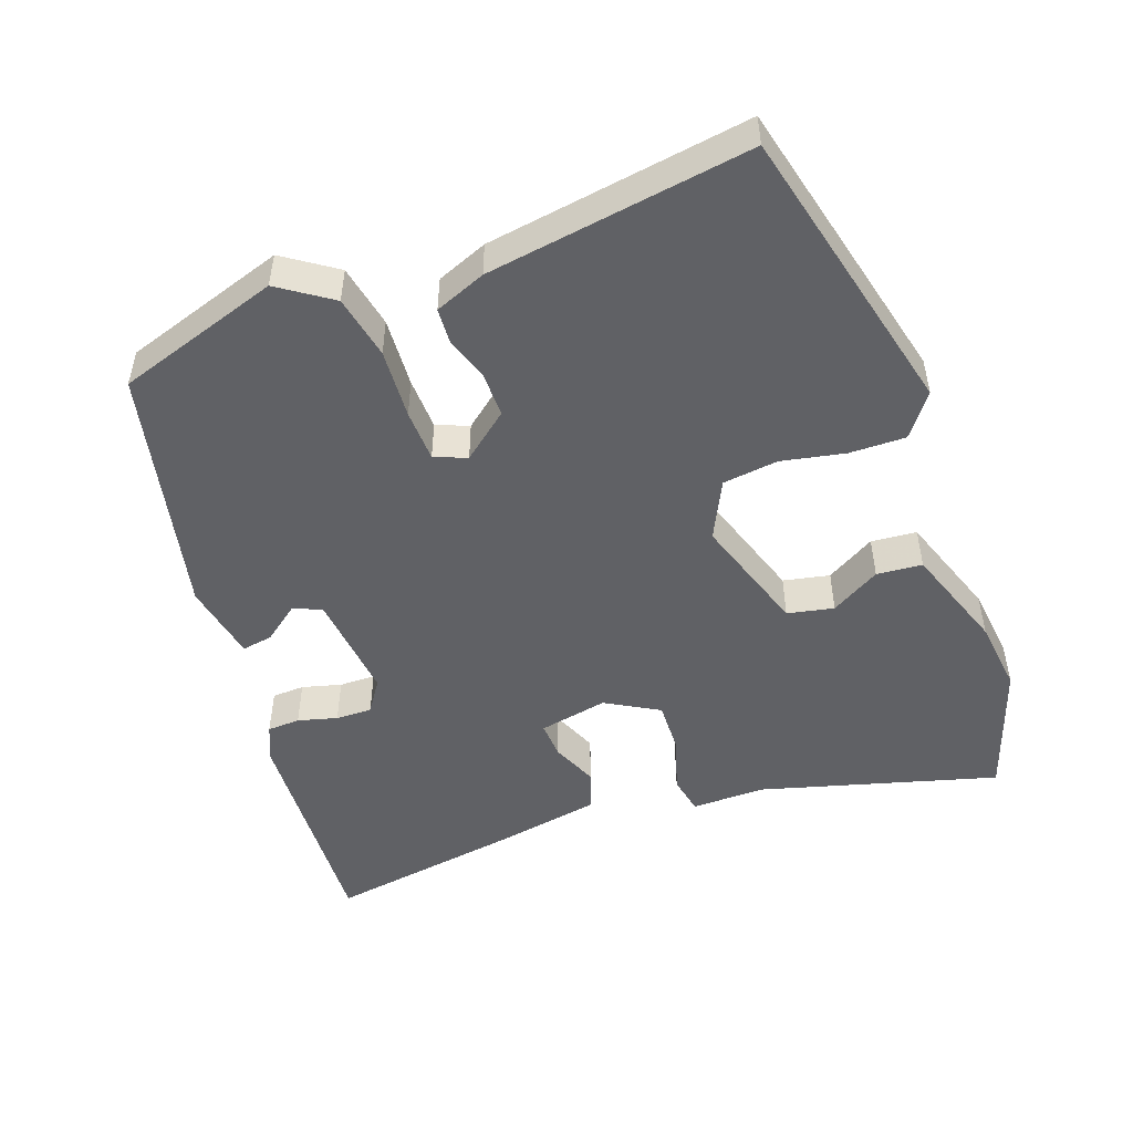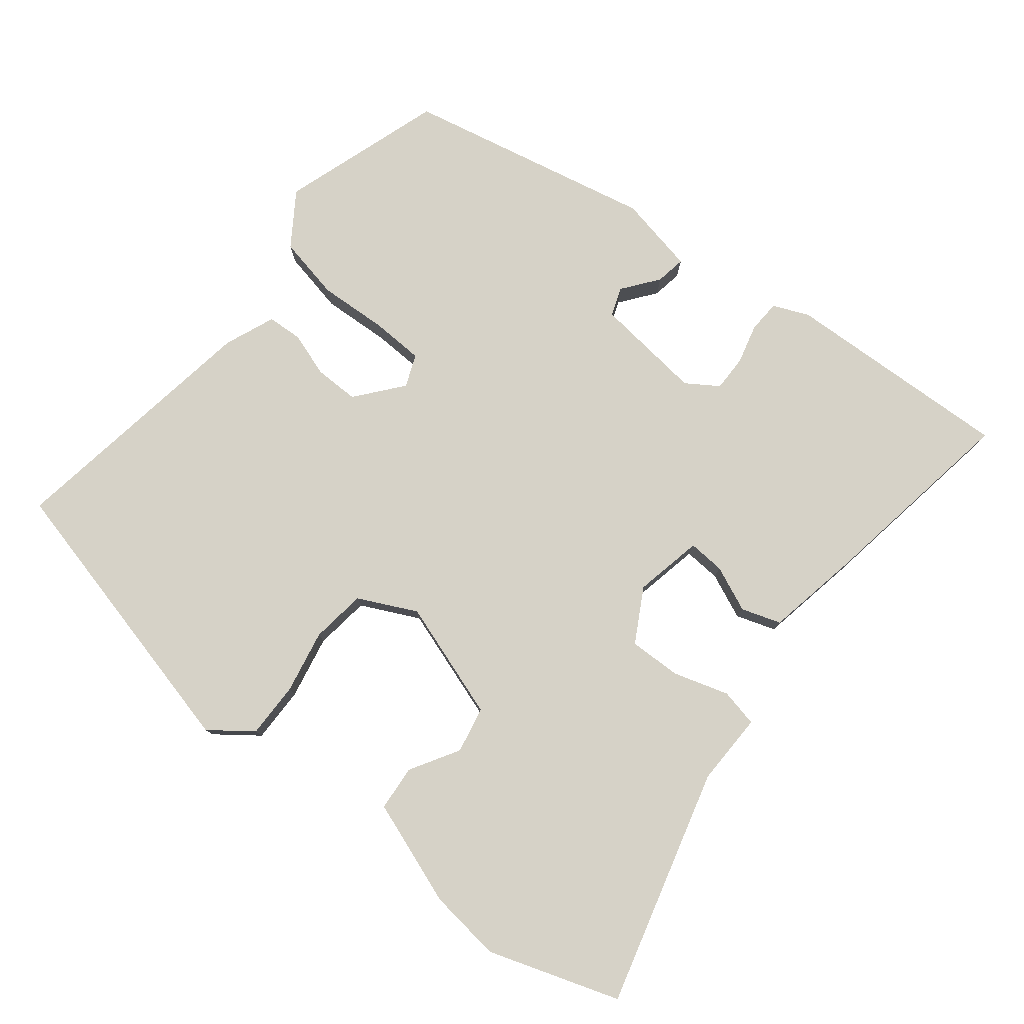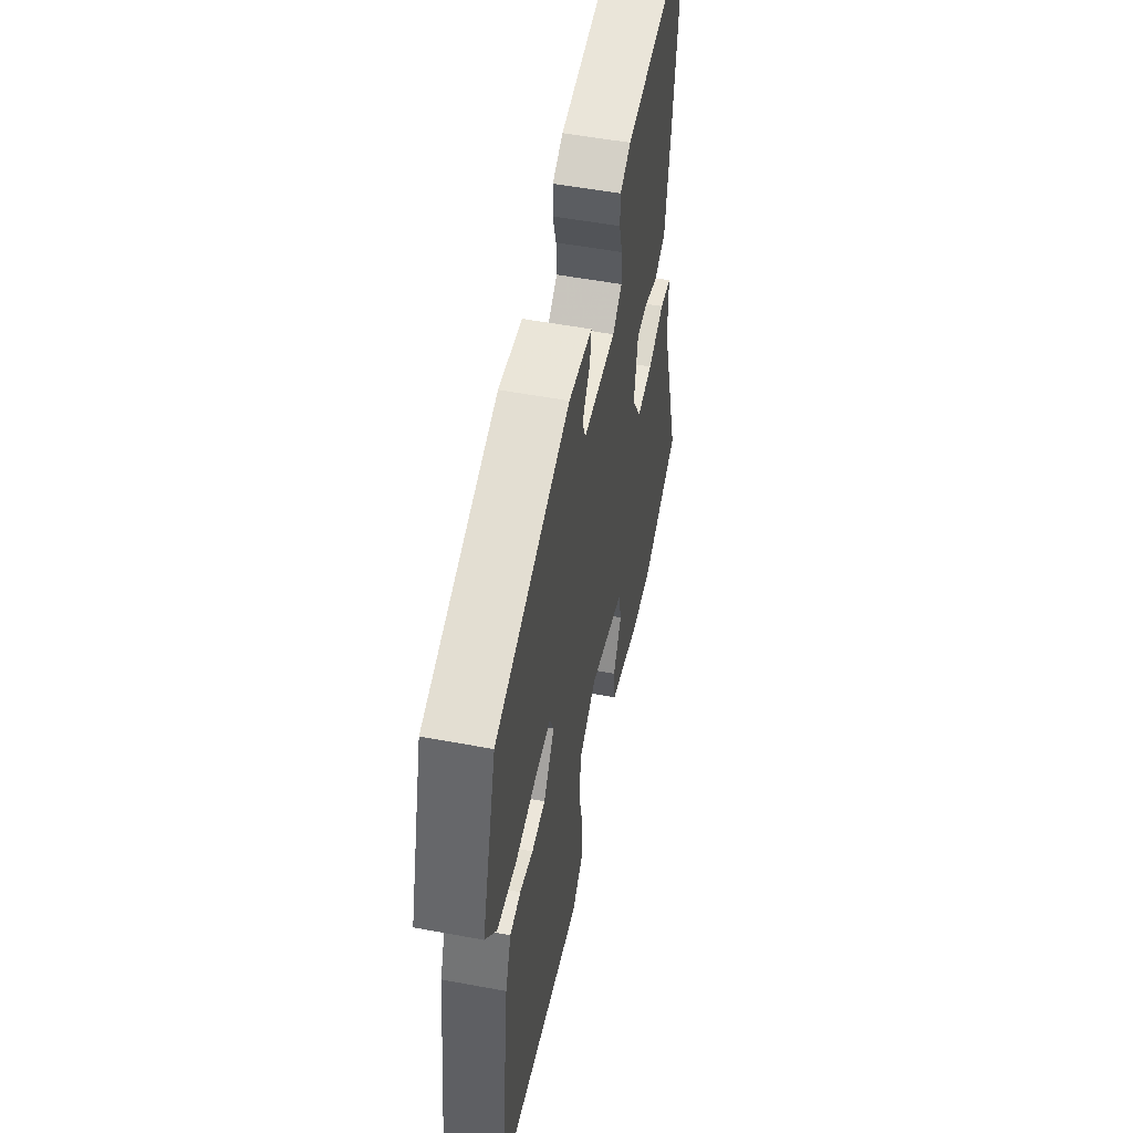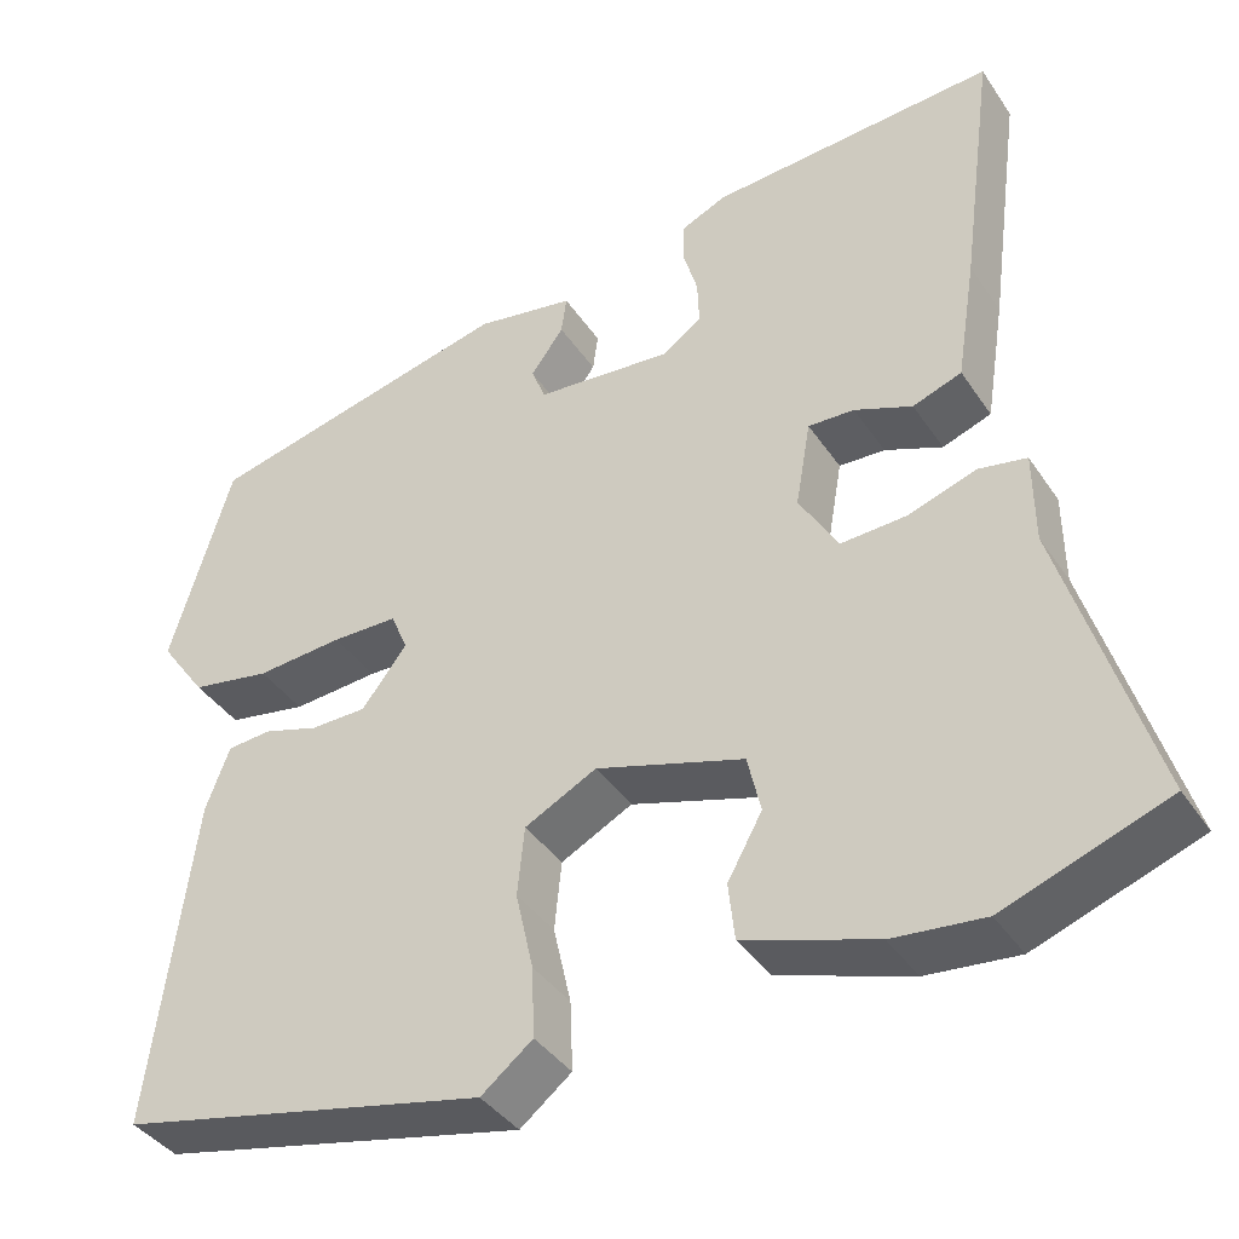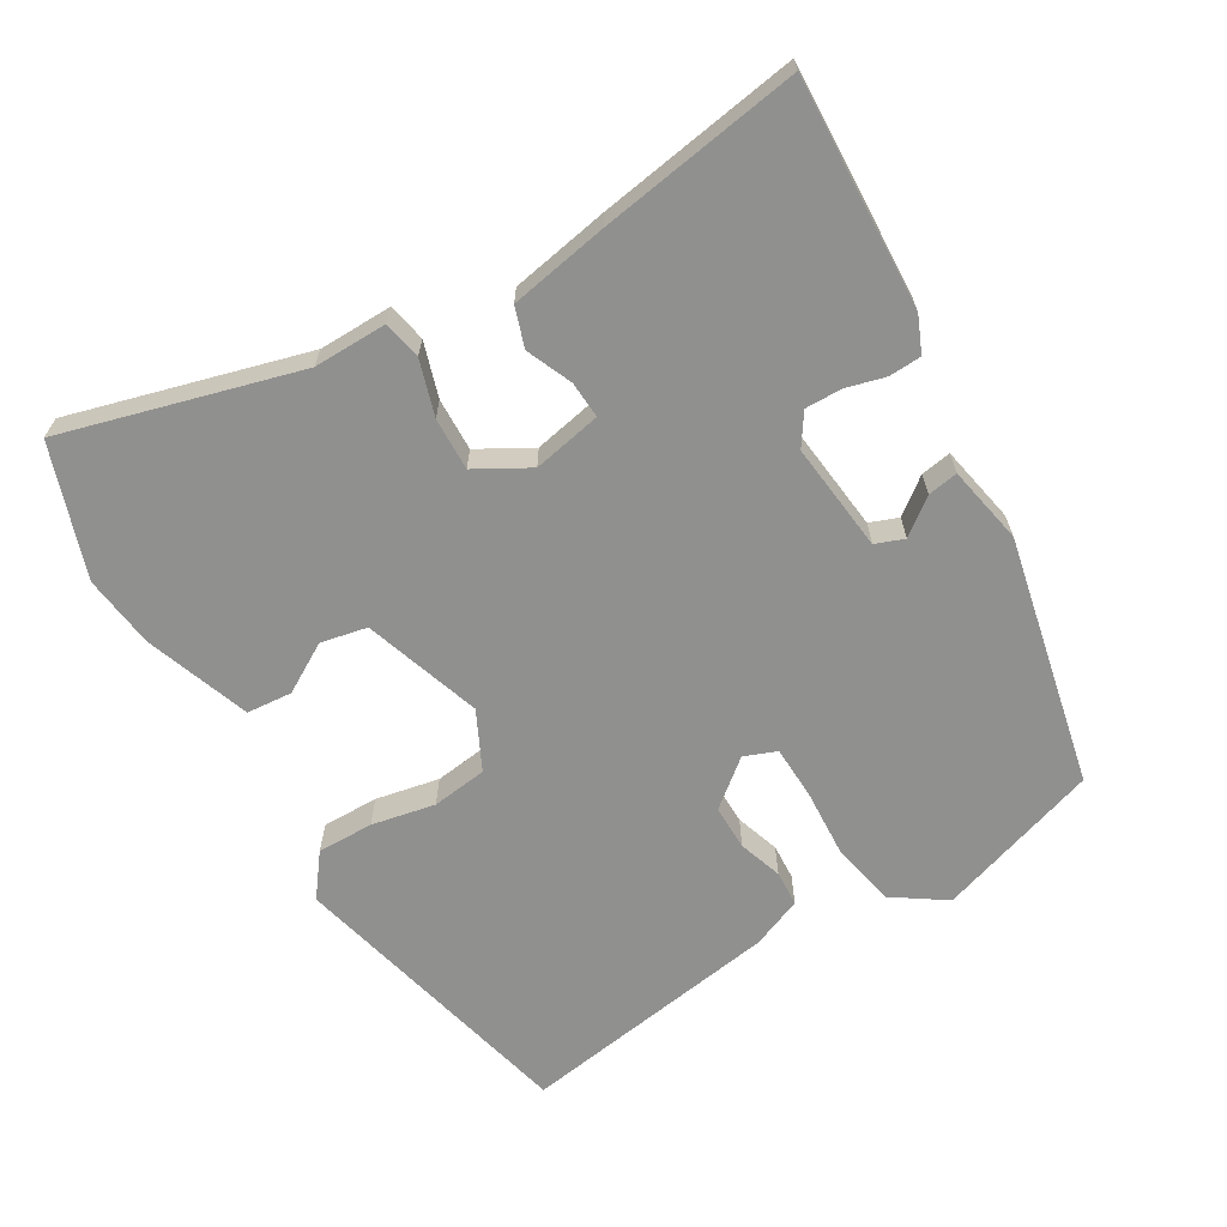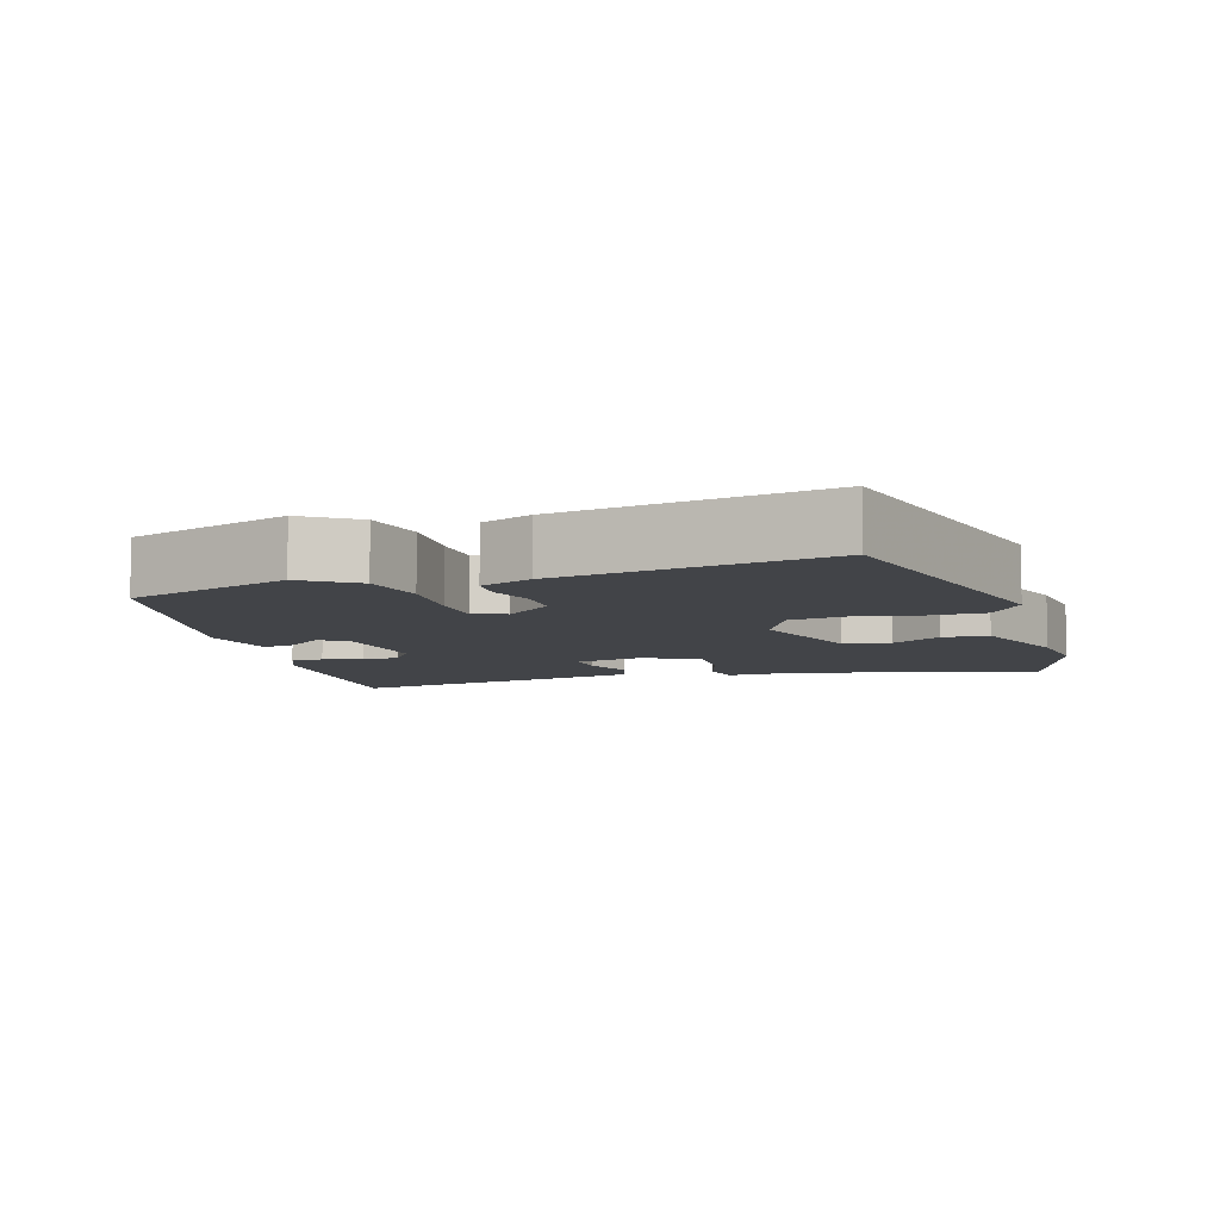
<metadata>
{"format":"obj","ext":"obj","renderer":"f3d","projection":"perspective","resolution":1024,"background":"white","views":[{"elev":-49.9,"azim":111.1,"up":"+Y"},{"elev":78.6,"azim":-140.0,"up":"+Y"},{"elev":53.1,"azim":101.3,"up":"+Z"},{"elev":-39.3,"azim":-149.6,"up":"+Z"},{"elev":-65.6,"azim":-58.0,"up":"+Y"},{"elev":-7.8,"azim":108.9,"up":"+Y"}]}
</metadata>
<code>
v -0.439 0.07 -0.522
v -0.622 0.07 -0.455
v -0.522 0.07 -0.125
v -0.521 0.07 -0.022
v -0.467 0.07 -0.012
v -0.39 0.07 -0.038
v -0.316 0.07 -0.042
v -0.272 0.07 0.032
v -0.289 0.07 0.129
v -0.341 0.07 0.127
v -0.406 0.07 0.101
v -0.461 0.07 0.121
v -0.483 0.07 0.26
v -0.521 0.07 0.545
v -0.198 0.07 0.522
v -0.148 0.07 0.499
v -0.147 0.07 0.453
v -0.163 0.07 0.398
v -0.165 0.07 0.347
v -0.121 0.07 0.316
v 0.033 0.07 0.329
v 0.049 0.07 0.369
v 0.012 0.07 0.42
v 0.006 0.07 0.463
v 0.117 0.07 0.482
v 0.466 0.07 0.398
v 0.535 0.07 0.167
v 0.483 0.07 0.094
v 0.393 0.07 0.078
v 0.295 0.07 0.086
v 0.221 0.07 0.085
v 0.202 0.07 0.04
v 0.253 0.07 -0.026
v 0.316 0.07 -0.027
v 0.378 0.07 -0.008
v 0.428 0.07 -0.012
v 0.455 0.07 -0.084
v 0.503 0.07 -0.456
v 0.087 0.07 -0.547
v 0.029 0.07 -0.501
v 0.032 0.07 -0.422
v 0.052 0.07 -0.333
v 0.044 0.07 -0.255
v -0.037 0.07 -0.213
v -0.204 0.07 -0.264
v -0.219 0.07 -0.329
v -0.18 0.07 -0.399
v -0.187 0.07 -0.463
v -0.336 0.07 -0.512
v -0.439 0 -0.522
v -0.622 0 -0.455
v -0.522 0 -0.125
v -0.521 0 -0.022
v -0.467 0 -0.012
v -0.39 0 -0.038
v -0.316 0 -0.042
v -0.272 0 0.032
v -0.289 0 0.129
v -0.341 0 0.127
v -0.406 0 0.101
v -0.461 0 0.121
v -0.483 0 0.26
v -0.521 0 0.545
v -0.198 0 0.522
v -0.148 0 0.499
v -0.147 0 0.453
v -0.163 0 0.398
v -0.165 0 0.347
v -0.121 0 0.316
v 0.033 0 0.329
v 0.049 0 0.369
v 0.012 0 0.42
v 0.006 0 0.463
v 0.117 0 0.482
v 0.466 0 0.398
v 0.535 0 0.167
v 0.483 0 0.094
v 0.393 0 0.078
v 0.295 0 0.086
v 0.221 0 0.085
v 0.202 0 0.04
v 0.253 0 -0.026
v 0.316 0 -0.027
v 0.378 0 -0.008
v 0.428 0 -0.012
v 0.455 0 -0.084
v 0.503 0 -0.456
v 0.087 0 -0.547
v 0.029 0 -0.501
v 0.032 0 -0.422
v 0.052 0 -0.333
v 0.044 0 -0.255
v -0.037 0 -0.213
v -0.204 0 -0.264
v -0.219 0 -0.329
v -0.18 0 -0.399
v -0.187 0 -0.463
v -0.336 0 -0.512
f 46 47 48 49
f 45 46 49 1
f 39 40 41 42
f 39 42 43
f 38 39 43
f 37 38 43 44
f 34 35 36 37
f 33 34 37 44
f 27 28 29 30
f 27 30 31
f 26 27 31
f 25 26 31
f 22 23 24 25
f 21 22 25 31
f 20 21 31 32
f 15 16 17 18
f 15 18 19
f 14 15 19
f 10 11 12 13
f 9 10 13 14
f 3 4 5 6
f 3 6 7
f 45 1 2 3
f 45 3 7
f 44 45 7 8
f 33 44 8 9
f 19 20 32 33
f 9 14 19 33
f 98 97 96 95
f 50 98 95 94
f 91 90 89 88
f 92 91 88
f 92 88 87
f 93 92 87 86
f 86 85 84 83
f 93 86 83 82
f 79 78 77 76
f 80 79 76
f 80 76 75
f 80 75 74
f 74 73 72 71
f 80 74 71 70
f 81 80 70 69
f 67 66 65 64
f 68 67 64
f 68 64 63
f 62 61 60 59
f 63 62 59 58
f 55 54 53 52
f 56 55 52
f 52 51 50 94
f 56 52 94
f 57 56 94 93
f 58 57 93 82
f 82 81 69 68
f 82 68 63 58
f 1 50 51 2
f 2 51 52 3
f 3 52 53 4
f 4 53 54 5
f 5 54 55 6
f 6 55 56 7
f 7 56 57 8
f 8 57 58 9
f 9 58 59 10
f 10 59 60 11
f 11 60 61 12
f 12 61 62 13
f 13 62 63 14
f 14 63 64 15
f 15 64 65 16
f 16 65 66 17
f 17 66 67 18
f 18 67 68 19
f 19 68 69 20
f 20 69 70 21
f 21 70 71 22
f 22 71 72 23
f 23 72 73 24
f 24 73 74 25
f 25 74 75 26
f 26 75 76 27
f 27 76 77 28
f 28 77 78 29
f 29 78 79 30
f 30 79 80 31
f 31 80 81 32
f 32 81 82 33
f 33 82 83 34
f 34 83 84 35
f 35 84 85 36
f 36 85 86 37
f 37 86 87 38
f 38 87 88 39
f 39 88 89 40
f 40 89 90 41
f 41 90 91 42
f 42 91 92 43
f 43 92 93 44
f 44 93 94 45
f 45 94 95 46
f 46 95 96 47
f 47 96 97 48
f 48 97 98 49
f 49 98 50 1

</code>
